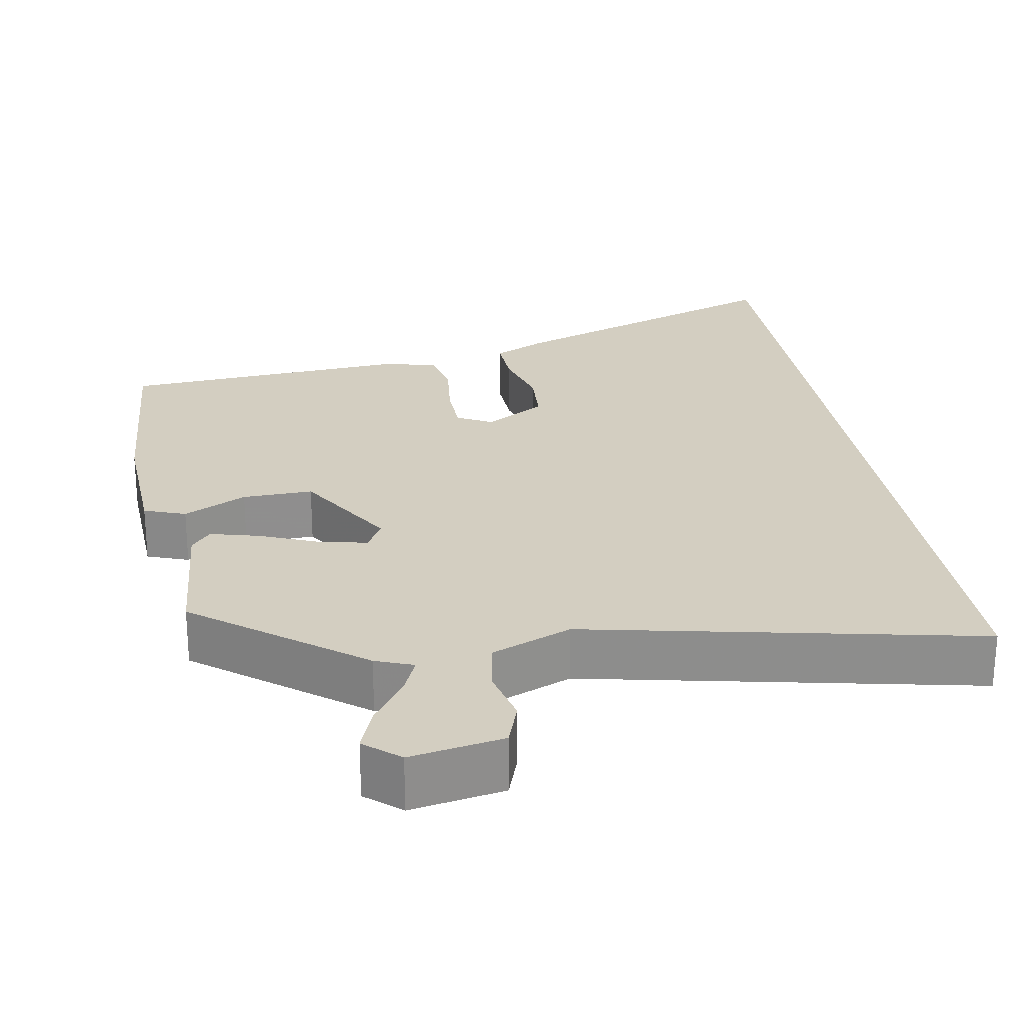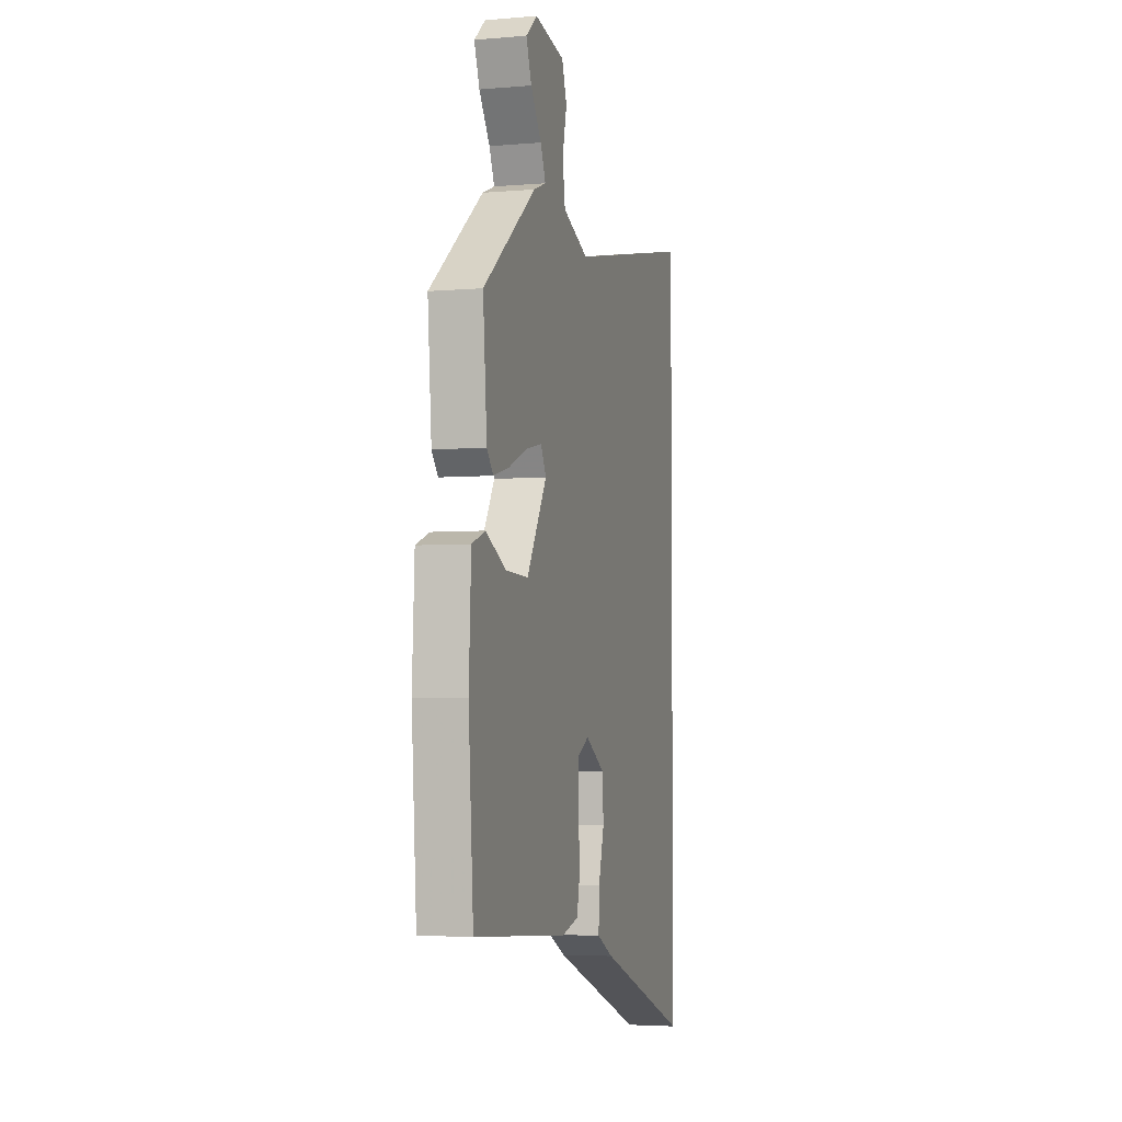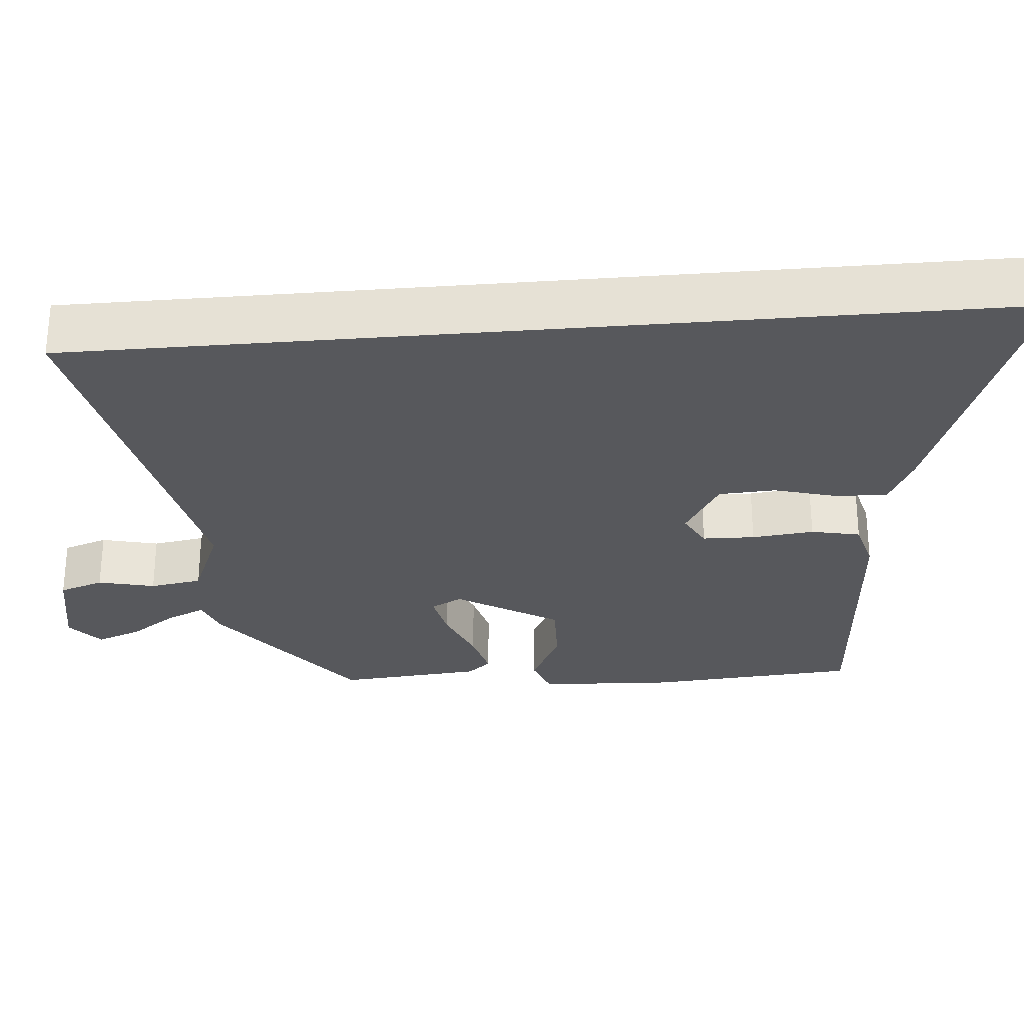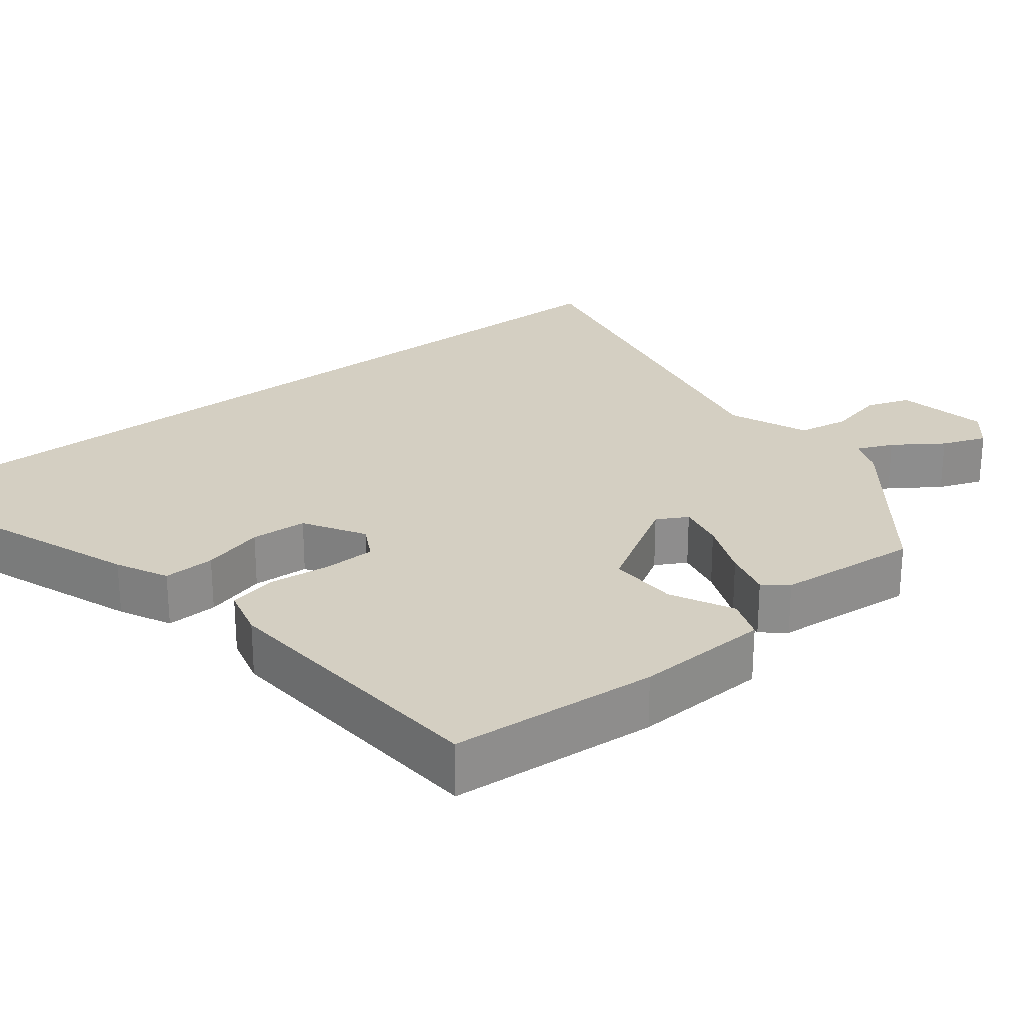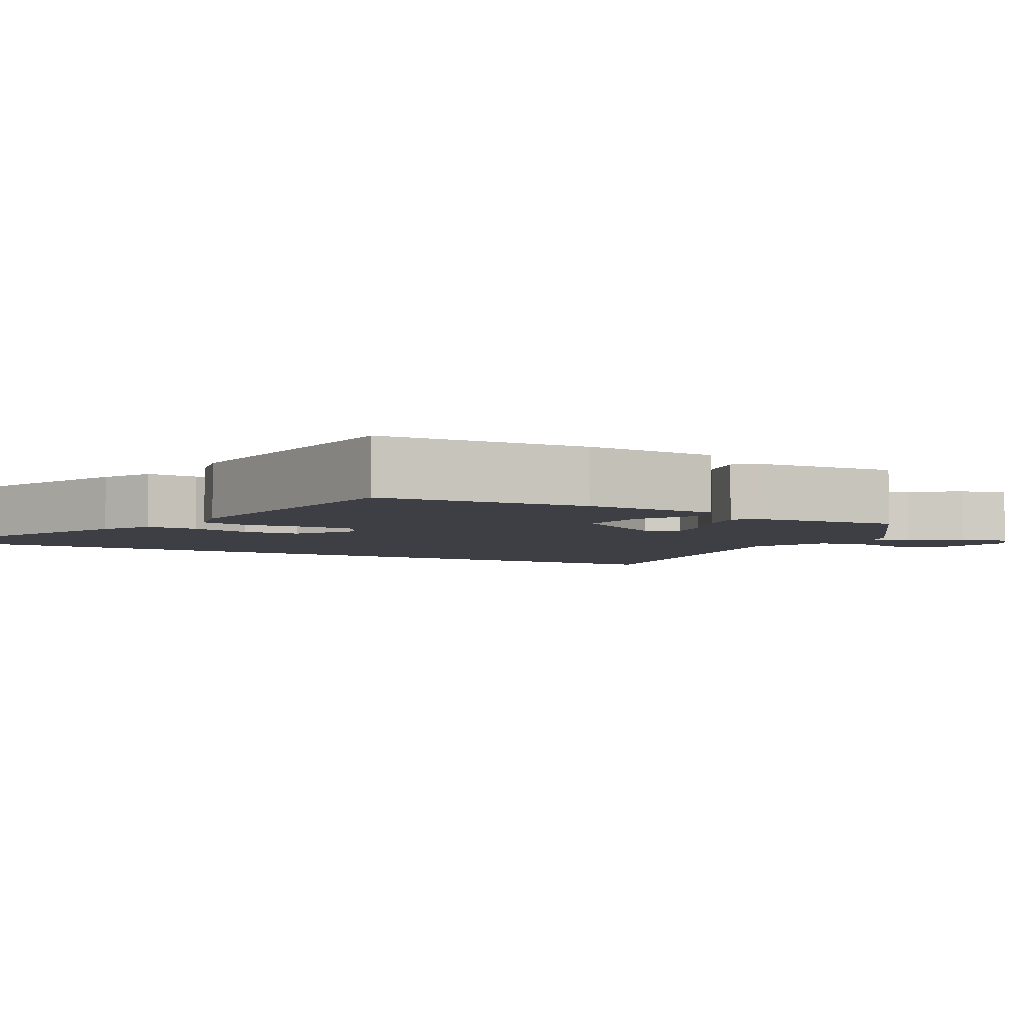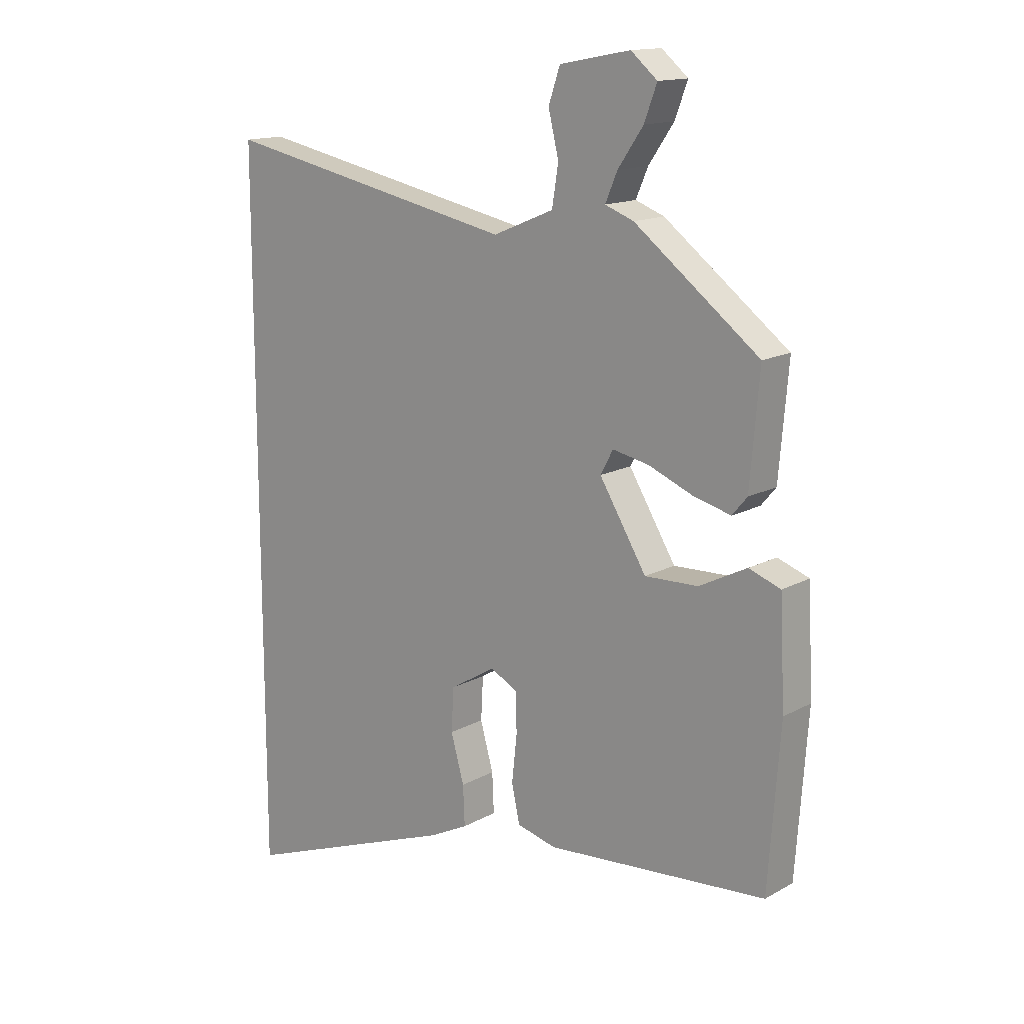
<metadata>
{"format":"obj","ext":"obj","renderer":"f3d","projection":"perspective","resolution":1024,"background":"white","views":[{"elev":25.2,"azim":-9.6,"up":"+Y"},{"elev":-4.0,"azim":-74.2,"up":"+Z"},{"elev":-28.6,"azim":95.0,"up":"+Y"},{"elev":25.7,"azim":-128.0,"up":"+Y"},{"elev":-4.4,"azim":-120.1,"up":"+Y"},{"elev":14.7,"azim":-139.6,"up":"+Z"}]}
</metadata>
<code>
v 0.5 0.07 -0.649
v 0.118 0.07 -0.507
v 0.05 0.07 -0.473
v 0.053 0.07 -0.404
v 0.076 0.07 -0.322
v 0.072 0.07 -0.247
v -0.008 0.07 -0.199
v -0.055 0.07 -0.224
v -0.057 0.07 -0.293
v -0.048 0.07 -0.375
v -0.062 0.07 -0.44
v -0.131 0.07 -0.458
v -0.516 0.07 -0.429
v -0.536 0.07 -0.152
v -0.527 0.07 0.028
v -0.472 0.07 0.048
v -0.389 0.07 0.006
v -0.296 0.07 0.003
v -0.214 0.07 0.138
v -0.236 0.07 0.179
v -0.299 0.07 0.166
v -0.377 0.07 0.134
v -0.442 0.07 0.117
v -0.468 0.07 0.148
v -0.484 0.07 0.338
v -0.267 0.07 0.505
v -0.217 0.07 0.524
v -0.238 0.07 0.573
v -0.282 0.07 0.637
v -0.304 0.07 0.696
v -0.258 0.07 0.735
v -0.135 0.07 0.712
v -0.115 0.07 0.653
v -0.133 0.07 0.578
v -0.122 0.07 0.509
v -0.016 0.07 0.465
v 0.5 0.07 0.571
v 0.5 0 -0.649
v 0.118 0 -0.507
v 0.05 0 -0.473
v 0.053 0 -0.404
v 0.076 0 -0.322
v 0.072 0 -0.247
v -0.008 0 -0.199
v -0.055 0 -0.224
v -0.057 0 -0.293
v -0.048 0 -0.375
v -0.062 0 -0.44
v -0.131 0 -0.458
v -0.516 0 -0.429
v -0.536 0 -0.152
v -0.527 0 0.028
v -0.472 0 0.048
v -0.389 0 0.006
v -0.296 0 0.003
v -0.214 0 0.138
v -0.236 0 0.179
v -0.299 0 0.166
v -0.377 0 0.134
v -0.442 0 0.117
v -0.468 0 0.148
v -0.484 0 0.338
v -0.267 0 0.505
v -0.217 0 0.524
v -0.238 0 0.573
v -0.282 0 0.637
v -0.304 0 0.696
v -0.258 0 0.735
v -0.135 0 0.712
v -0.115 0 0.653
v -0.133 0 0.578
v -0.122 0 0.509
v -0.016 0 0.465
v 0.5 0 0.571
f 36 37 1 2
f 32 33 34
f 31 32 34
f 30 31 34
f 29 30 34
f 28 29 34
f 27 28 34 35
f 27 35 36
f 26 27 36
f 25 26 36
f 24 25 36
f 23 24 36
f 22 23 36
f 21 22 36
f 15 16 17
f 14 15 17
f 13 14 17
f 12 13 17
f 11 12 17
f 10 11 17
f 9 10 17
f 8 9 17 18
f 7 8 18 19
f 2 3 4 5
f 2 5 6
f 36 2 6
f 20 21 36
f 19 20 36
f 7 19 36
f 6 7 36
f 39 38 74 73
f 71 70 69
f 71 69 68
f 71 68 67
f 71 67 66
f 71 66 65
f 72 71 65 64
f 73 72 64
f 73 64 63
f 73 63 62
f 73 62 61
f 73 61 60
f 73 60 59
f 73 59 58
f 54 53 52
f 54 52 51
f 54 51 50
f 54 50 49
f 54 49 48
f 54 48 47
f 54 47 46
f 55 54 46 45
f 56 55 45 44
f 42 41 40 39
f 43 42 39
f 43 39 73
f 73 58 57
f 73 57 56
f 73 56 44
f 73 44 43
f 1 38 39 2
f 2 39 40 3
f 3 40 41 4
f 4 41 42 5
f 5 42 43 6
f 6 43 44 7
f 7 44 45 8
f 8 45 46 9
f 9 46 47 10
f 10 47 48 11
f 11 48 49 12
f 12 49 50 13
f 13 50 51 14
f 14 51 52 15
f 15 52 53 16
f 16 53 54 17
f 17 54 55 18
f 18 55 56 19
f 19 56 57 20
f 20 57 58 21
f 21 58 59 22
f 22 59 60 23
f 23 60 61 24
f 24 61 62 25
f 25 62 63 26
f 26 63 64 27
f 27 64 65 28
f 28 65 66 29
f 29 66 67 30
f 30 67 68 31
f 31 68 69 32
f 32 69 70 33
f 33 70 71 34
f 34 71 72 35
f 35 72 73 36
f 36 73 74 37
f 37 74 38 1

</code>
